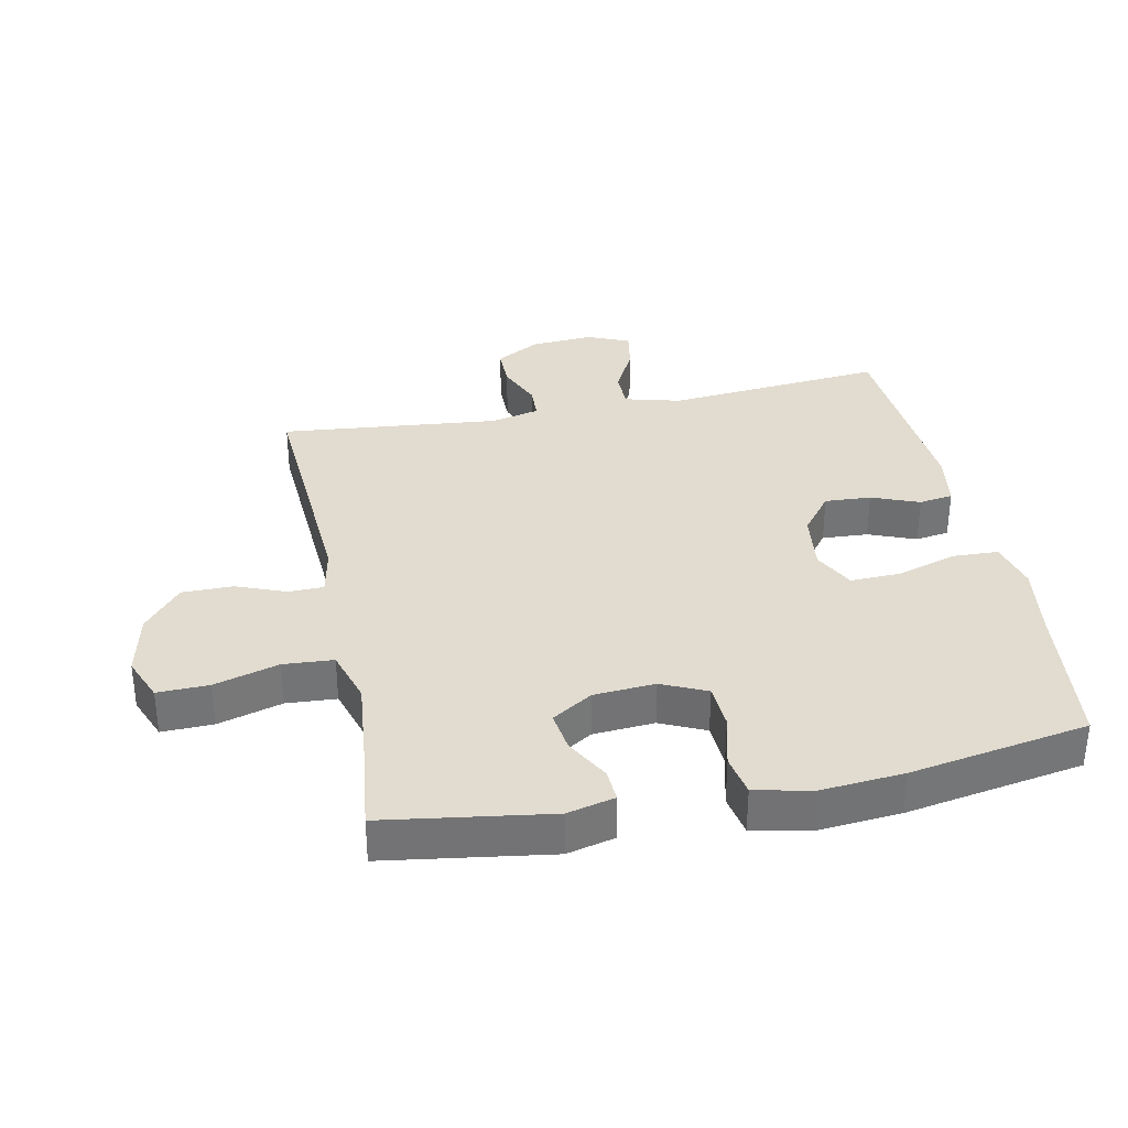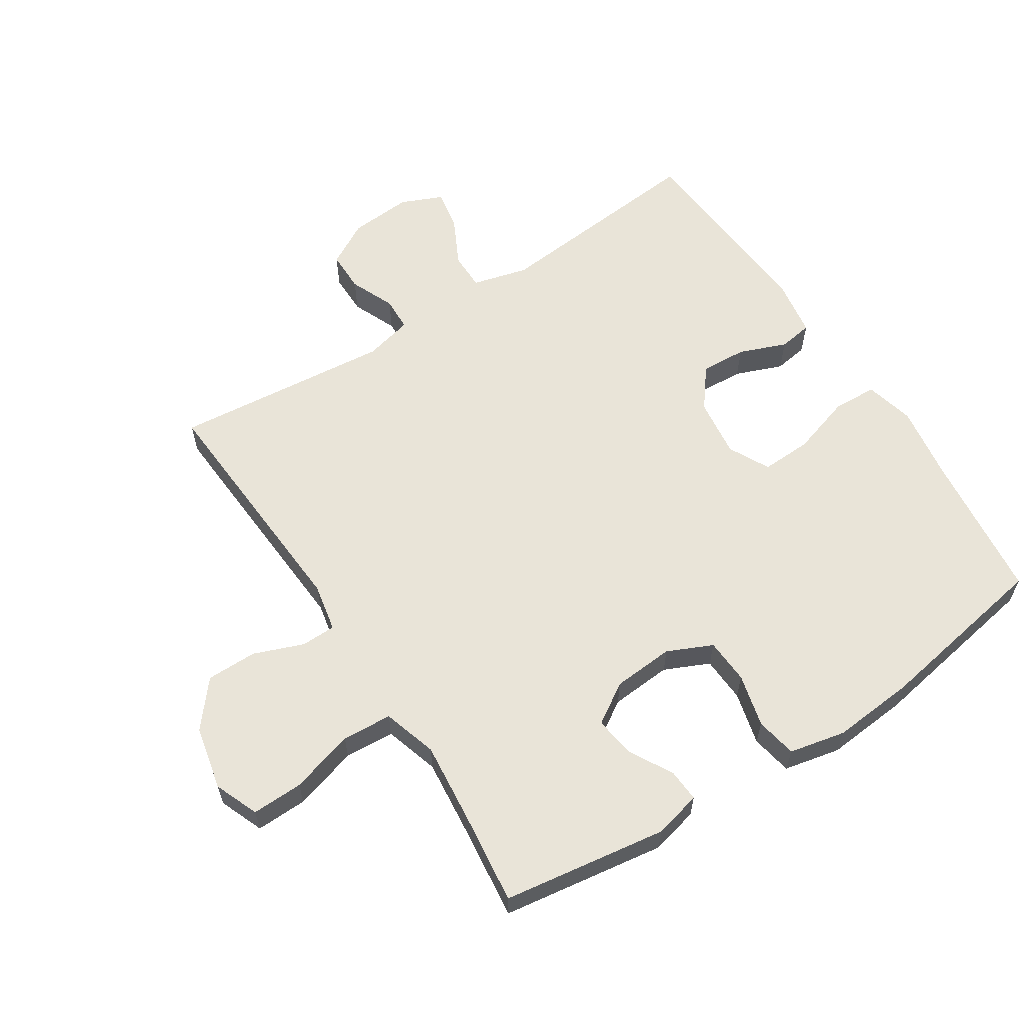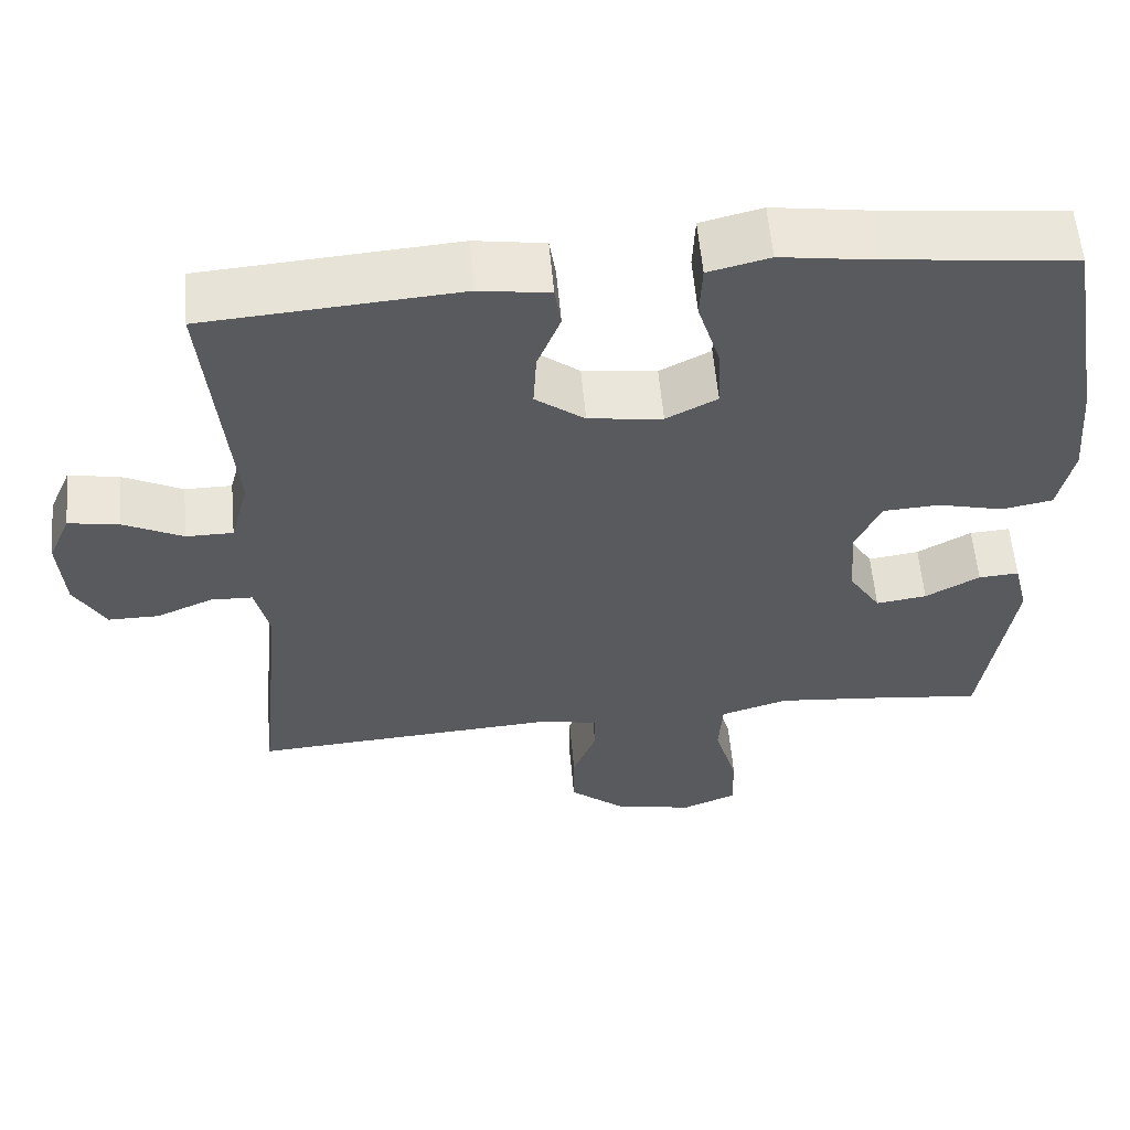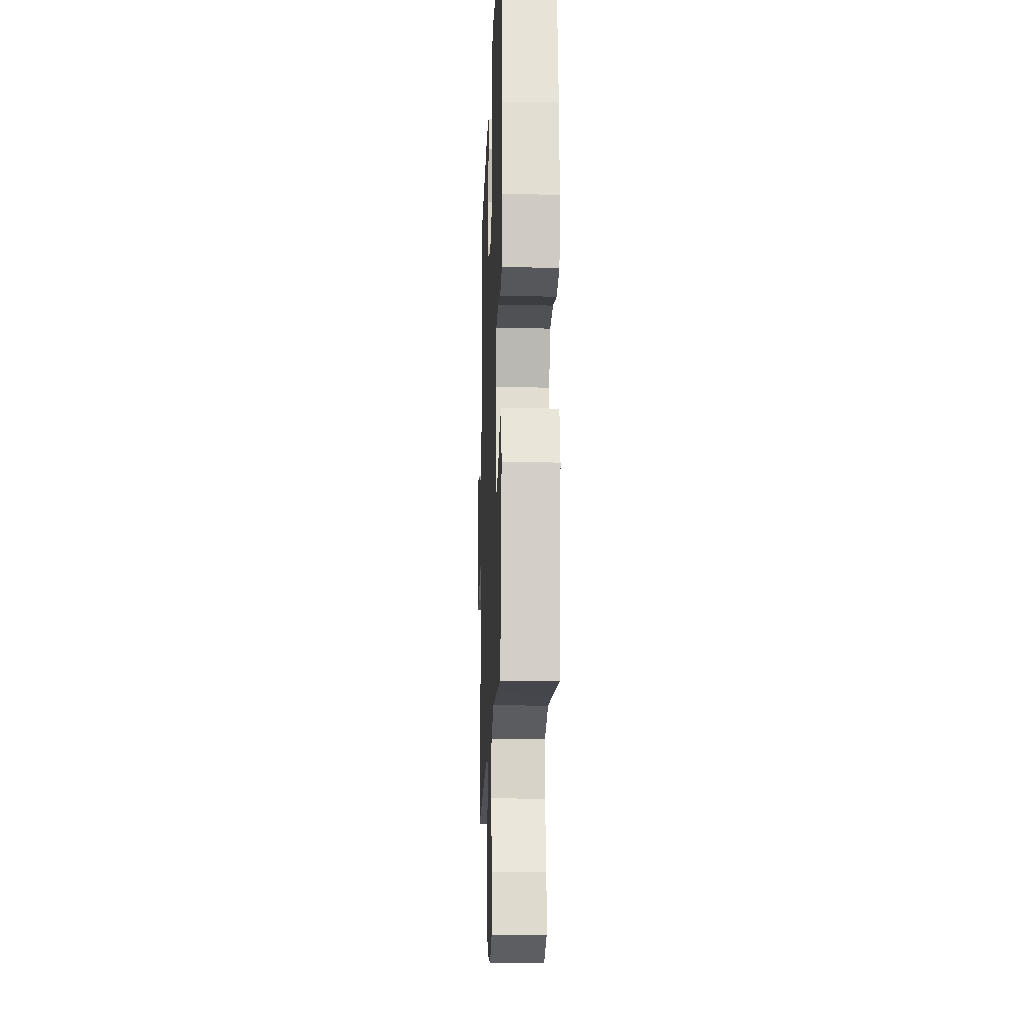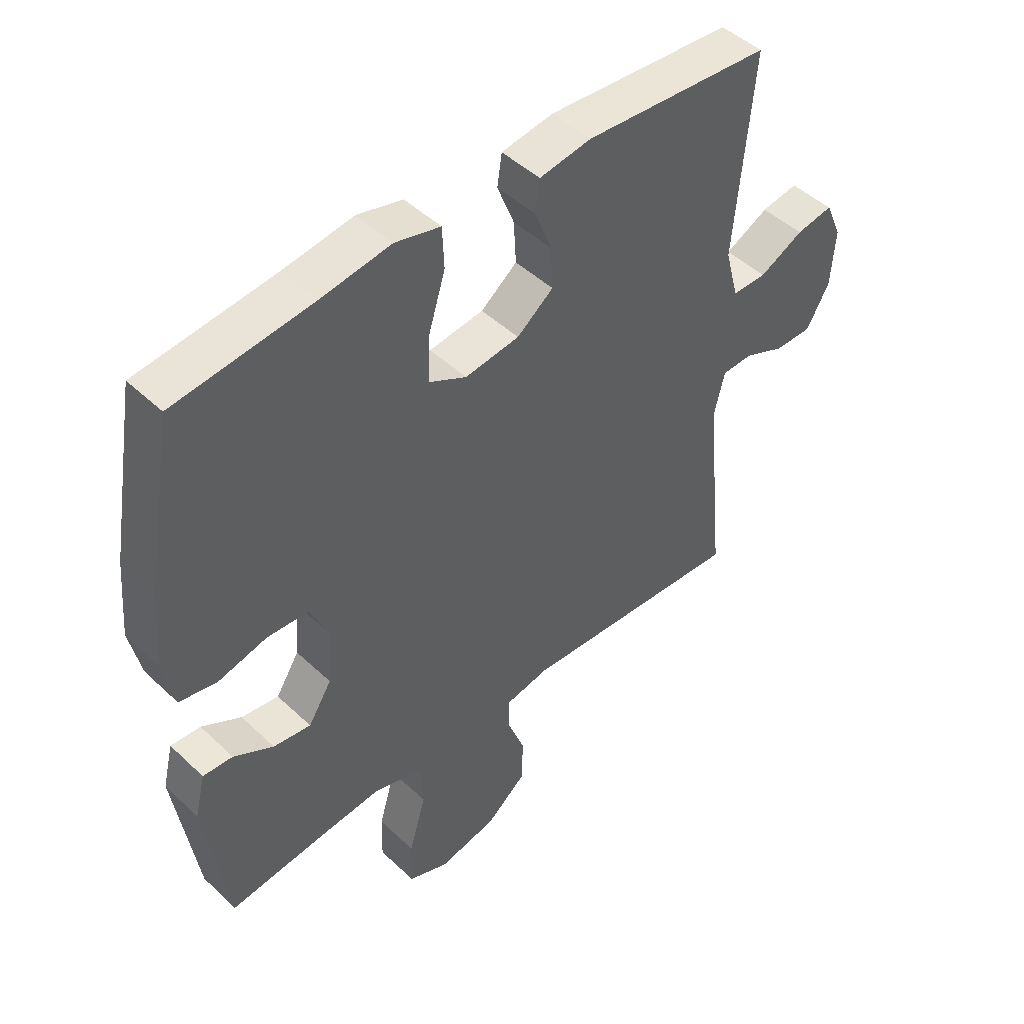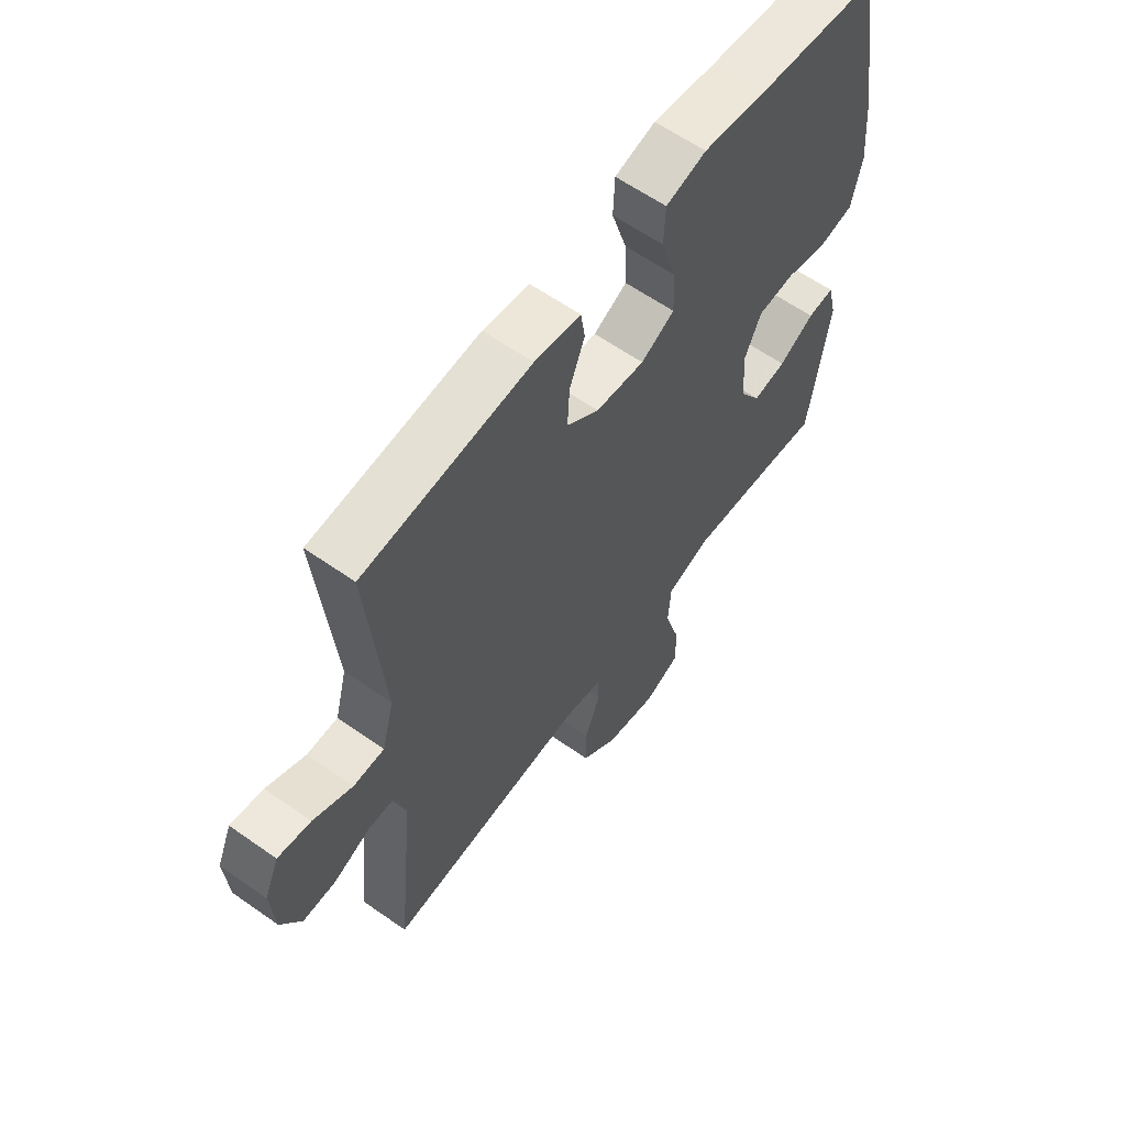
<metadata>
{"format":"obj","ext":"obj","renderer":"f3d","projection":"perspective","resolution":1024,"background":"white","views":[{"elev":34.3,"azim":-101.5,"up":"+Y"},{"elev":60.6,"azim":-122.9,"up":"+Y"},{"elev":58.2,"azim":174.9,"up":"+Z"},{"elev":-16.8,"azim":-92.1,"up":"+Z"},{"elev":46.9,"azim":-43.2,"up":"+Z"},{"elev":61.2,"azim":125.6,"up":"+Z"}]}
</metadata>
<code>
v 0.5 0.07 -0.5
v 0.115 0.07 -0.476
v 0.04 0.07 -0.491
v 0.039 0.07 -0.545
v 0.069 0.07 -0.623
v 0.069 0.07 -0.702
v -0.001 0.07 -0.76
v -0.101 0.07 -0.782
v -0.17 0.07 -0.754
v -0.168 0.07 -0.674
v -0.139 0.07 -0.574
v -0.144 0.07 -0.496
v -0.229 0.07 -0.47
v -0.357 0.07 -0.483
v -0.5 0.07 -0.5
v -0.538 0.07 -0.243
v -0.52 0.07 -0.169
v -0.469 0.07 -0.172
v -0.401 0.07 -0.21
v -0.337 0.07 -0.219
v -0.297 0.07 -0.156
v -0.29 0.07 -0.06
v -0.322 0.07 0.01
v -0.393 0.07 0.014
v -0.476 0.07 -0.007
v -0.54 0.07 0.005
v -0.559 0.07 0.093
v -0.548 0.07 0.222
v -0.5 0.07 0.5
v -0.266 0.07 0.527
v -0.148 0.07 0.545
v -0.071 0.07 0.526
v -0.068 0.07 0.456
v -0.097 0.07 0.362
v -0.1 0.07 0.283
v -0.036 0.07 0.25
v 0.057 0.07 0.262
v 0.119 0.07 0.31
v 0.115 0.07 0.382
v 0.086 0.07 0.456
v 0.094 0.07 0.509
v 0.182 0.07 0.523
v 0.5 0.07 0.5
v 0.469 0.07 0.159
v 0.492 0.07 0.072
v 0.551 0.07 0.072
v 0.626 0.07 0.11
v 0.689 0.07 0.121
v 0.717 0.07 0.056
v 0.71 0.07 -0.042
v 0.671 0.07 -0.111
v 0.607 0.07 -0.111
v 0.537 0.07 -0.081
v 0.484 0.07 -0.083
v 0.466 0.07 -0.159
v 0.5 0 -0.5
v 0.115 0 -0.476
v 0.04 0 -0.491
v 0.039 0 -0.545
v 0.069 0 -0.623
v 0.069 0 -0.702
v -0.001 0 -0.76
v -0.101 0 -0.782
v -0.17 0 -0.754
v -0.168 0 -0.674
v -0.139 0 -0.574
v -0.144 0 -0.496
v -0.229 0 -0.47
v -0.357 0 -0.483
v -0.5 0 -0.5
v -0.538 0 -0.243
v -0.52 0 -0.169
v -0.469 0 -0.172
v -0.401 0 -0.21
v -0.337 0 -0.219
v -0.297 0 -0.156
v -0.29 0 -0.06
v -0.322 0 0.01
v -0.393 0 0.014
v -0.476 0 -0.007
v -0.54 0 0.005
v -0.559 0 0.093
v -0.548 0 0.222
v -0.5 0 0.5
v -0.266 0 0.527
v -0.148 0 0.545
v -0.071 0 0.526
v -0.068 0 0.456
v -0.097 0 0.362
v -0.1 0 0.283
v -0.036 0 0.25
v 0.057 0 0.262
v 0.119 0 0.31
v 0.115 0 0.382
v 0.086 0 0.456
v 0.094 0 0.509
v 0.182 0 0.523
v 0.5 0 0.5
v 0.469 0 0.159
v 0.492 0 0.072
v 0.551 0 0.072
v 0.626 0 0.11
v 0.689 0 0.121
v 0.717 0 0.056
v 0.71 0 -0.042
v 0.671 0 -0.111
v 0.607 0 -0.111
v 0.537 0 -0.081
v 0.484 0 -0.083
v 0.466 0 -0.159
f 50 51 52 53
f 50 53 54
f 49 50 54
f 46 47 48 49
f 45 46 49 54
f 44 45 54 55
f 42 43 44
f 39 40 41 42
f 38 39 42 44
f 37 38 44 55
f 31 32 33 34
f 30 31 34 35
f 29 30 35
f 28 29 35
f 27 28 35 36
f 24 25 26 27
f 23 24 27 36
f 16 17 18 19
f 14 15 16 19
f 13 14 19 20
f 12 13 20 21
f 8 9 10 11
f 8 11 12
f 7 8 12
f 4 5 6 7
f 3 4 7 12
f 2 3 12 21
f 22 23 36 37
f 21 22 37 55
f 1 2 21 55
f 108 107 106 105
f 109 108 105
f 109 105 104
f 104 103 102 101
f 109 104 101 100
f 110 109 100 99
f 99 98 97
f 97 96 95 94
f 99 97 94 93
f 110 99 93 92
f 89 88 87 86
f 90 89 86 85
f 90 85 84
f 90 84 83
f 91 90 83 82
f 82 81 80 79
f 91 82 79 78
f 74 73 72 71
f 74 71 70 69
f 75 74 69 68
f 76 75 68 67
f 66 65 64 63
f 67 66 63
f 67 63 62
f 62 61 60 59
f 67 62 59 58
f 76 67 58 57
f 92 91 78 77
f 110 92 77 76
f 110 76 57 56
f 1 56 57 2
f 2 57 58 3
f 3 58 59 4
f 4 59 60 5
f 5 60 61 6
f 6 61 62 7
f 7 62 63 8
f 8 63 64 9
f 9 64 65 10
f 10 65 66 11
f 11 66 67 12
f 12 67 68 13
f 13 68 69 14
f 14 69 70 15
f 15 70 71 16
f 16 71 72 17
f 17 72 73 18
f 18 73 74 19
f 19 74 75 20
f 20 75 76 21
f 21 76 77 22
f 22 77 78 23
f 23 78 79 24
f 24 79 80 25
f 25 80 81 26
f 26 81 82 27
f 27 82 83 28
f 28 83 84 29
f 29 84 85 30
f 30 85 86 31
f 31 86 87 32
f 32 87 88 33
f 33 88 89 34
f 34 89 90 35
f 35 90 91 36
f 36 91 92 37
f 37 92 93 38
f 38 93 94 39
f 39 94 95 40
f 40 95 96 41
f 41 96 97 42
f 42 97 98 43
f 43 98 99 44
f 44 99 100 45
f 45 100 101 46
f 46 101 102 47
f 47 102 103 48
f 48 103 104 49
f 49 104 105 50
f 50 105 106 51
f 51 106 107 52
f 52 107 108 53
f 53 108 109 54
f 54 109 110 55
f 55 110 56 1

</code>
